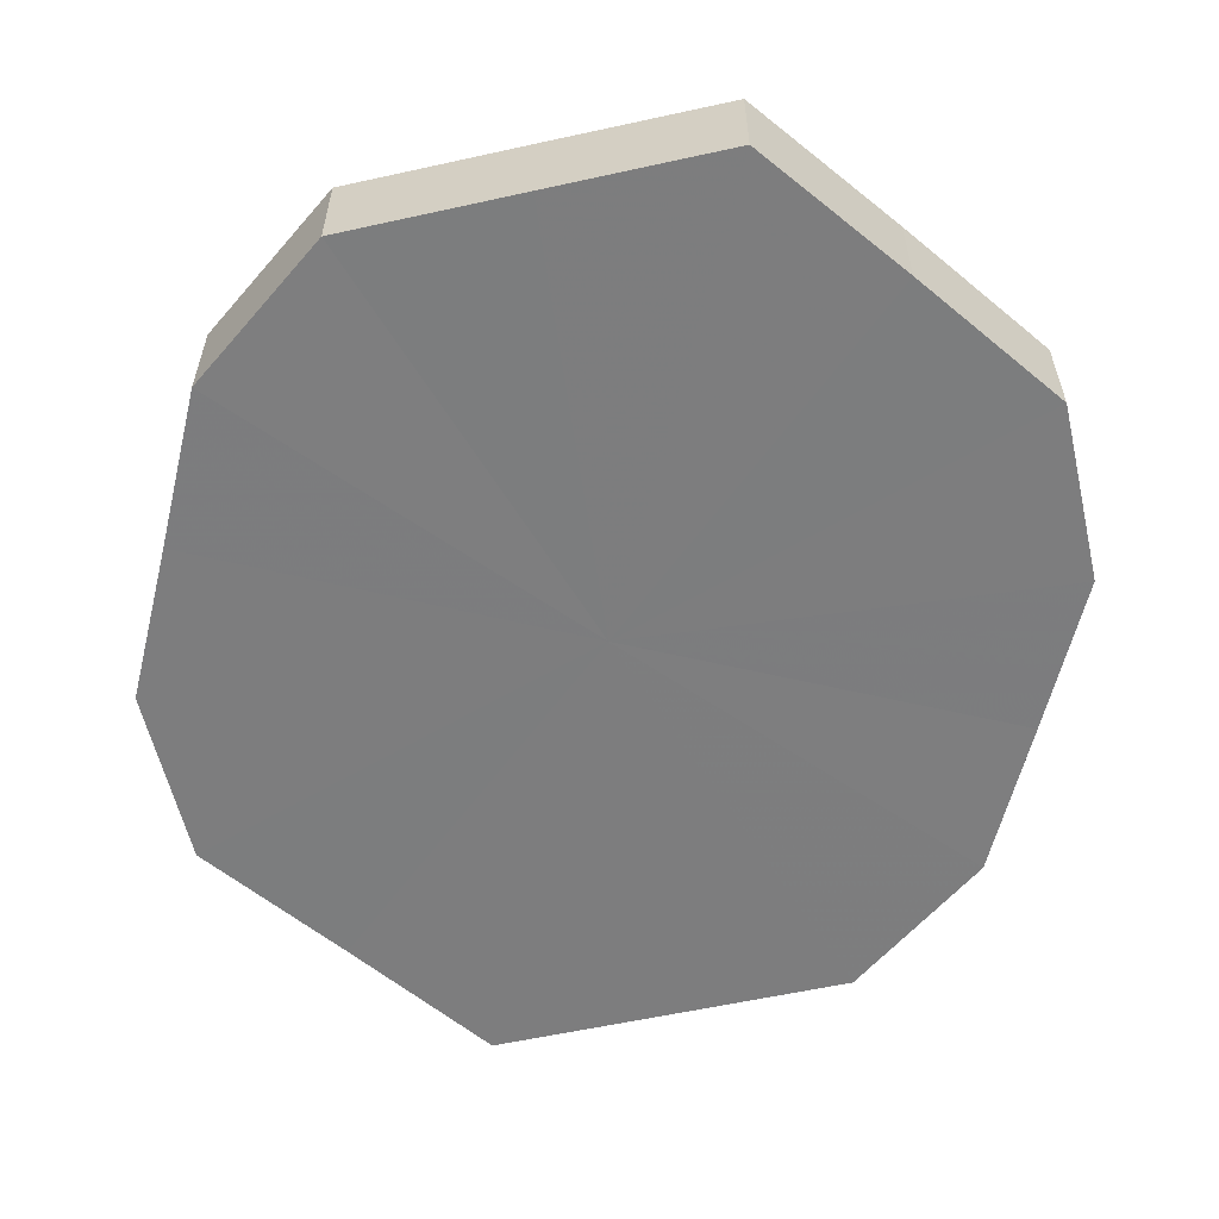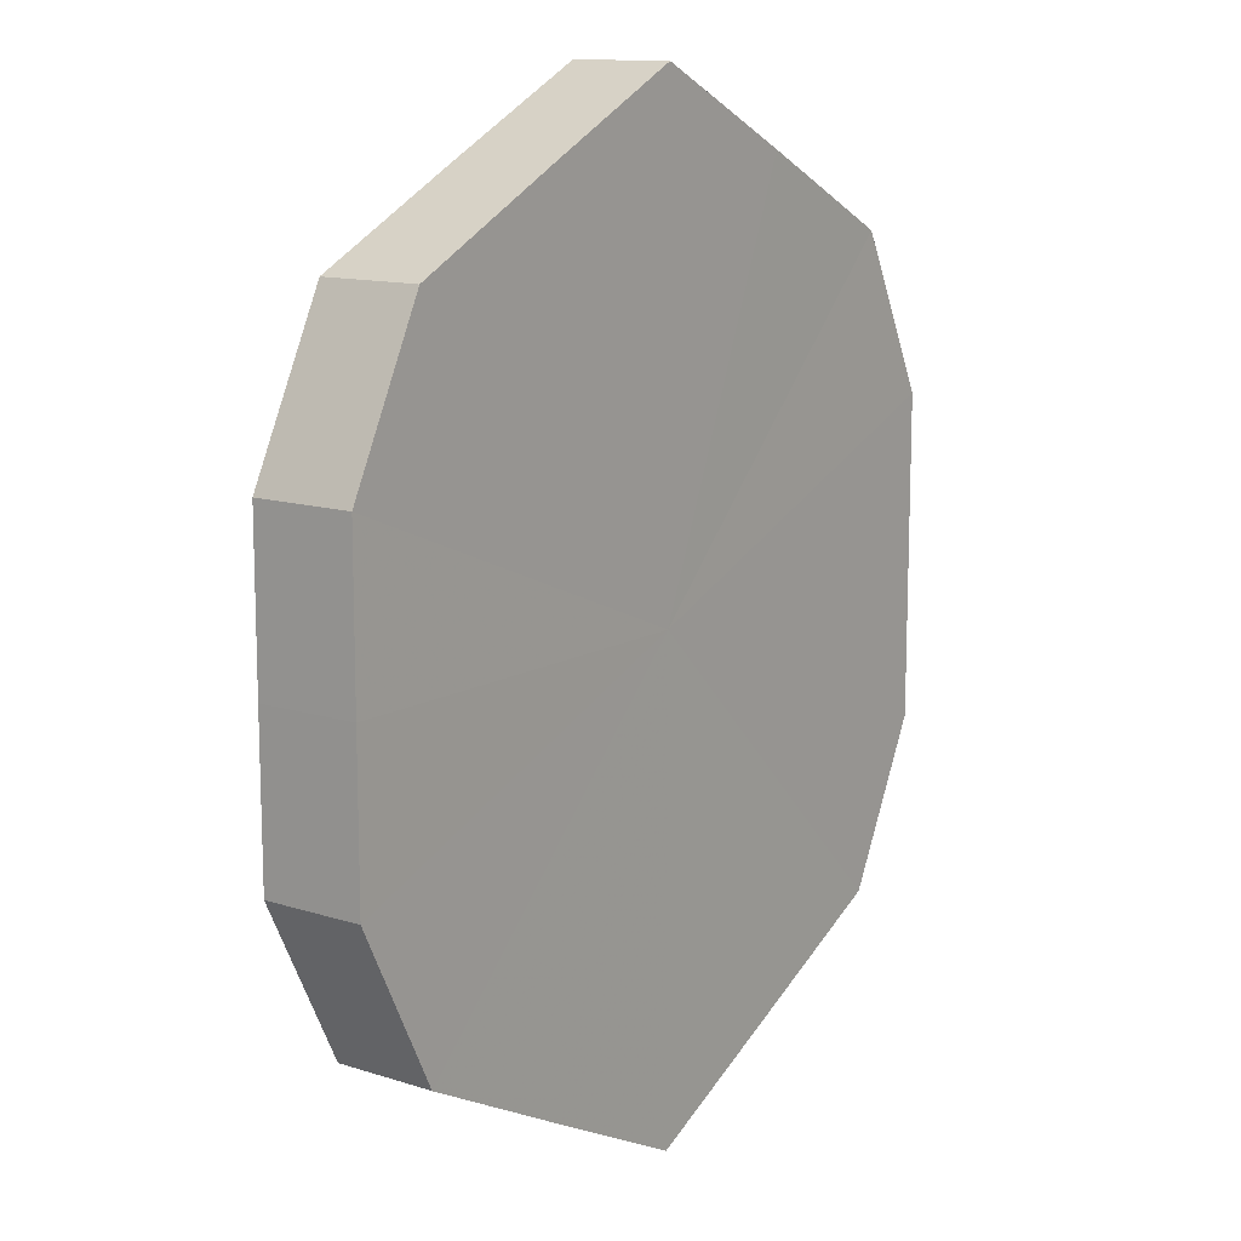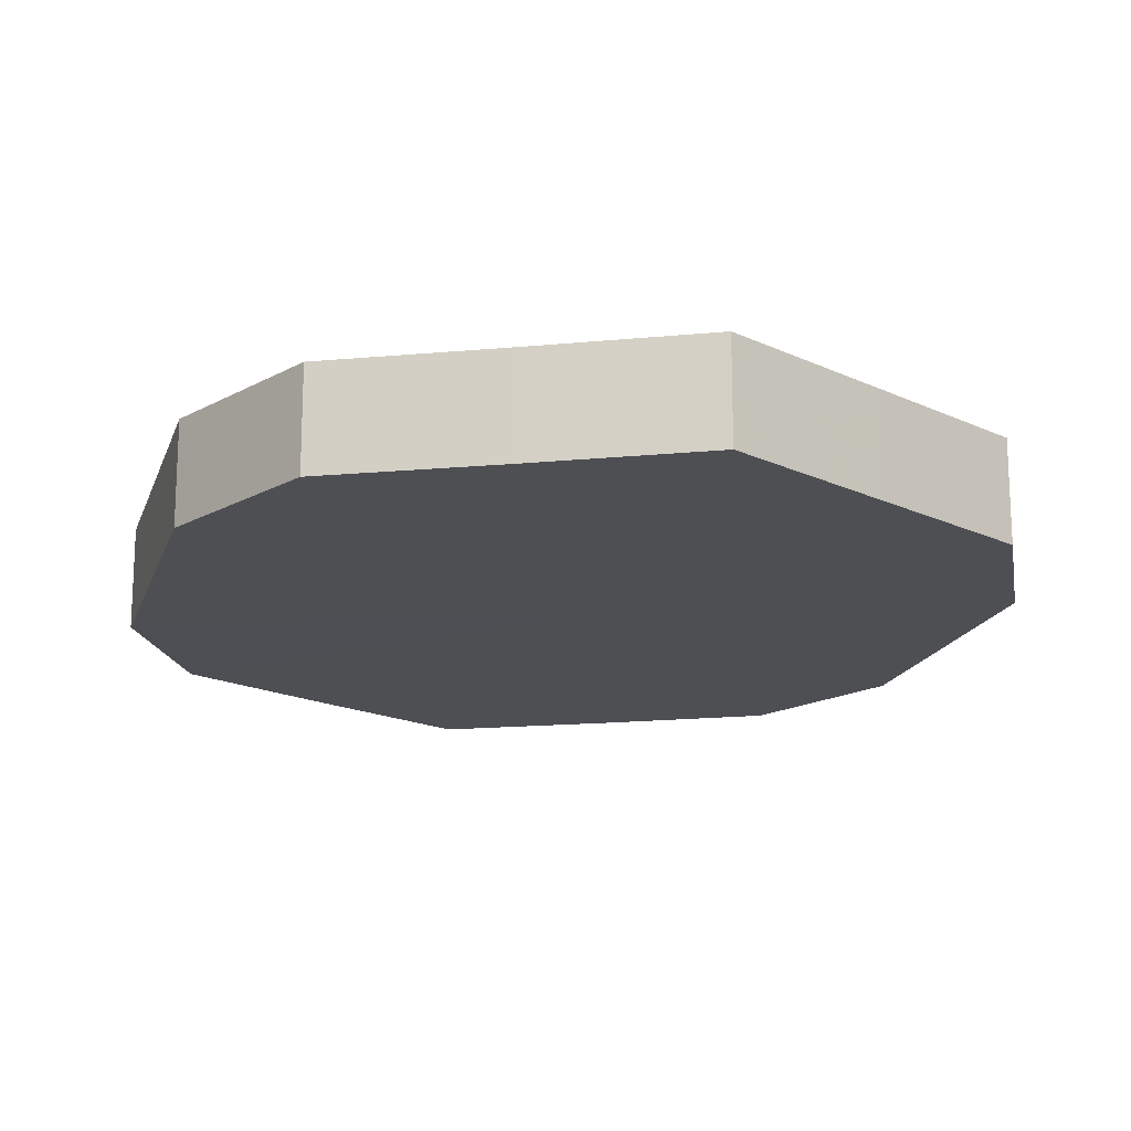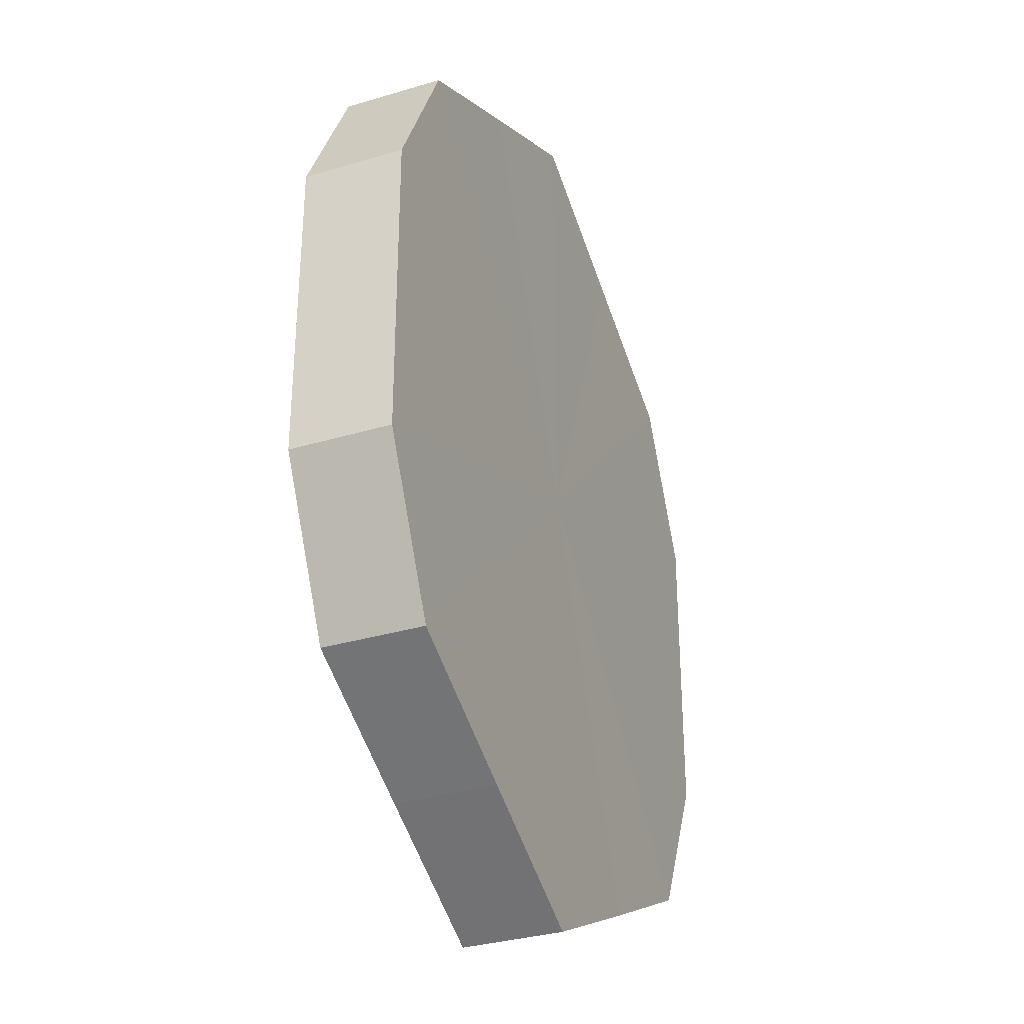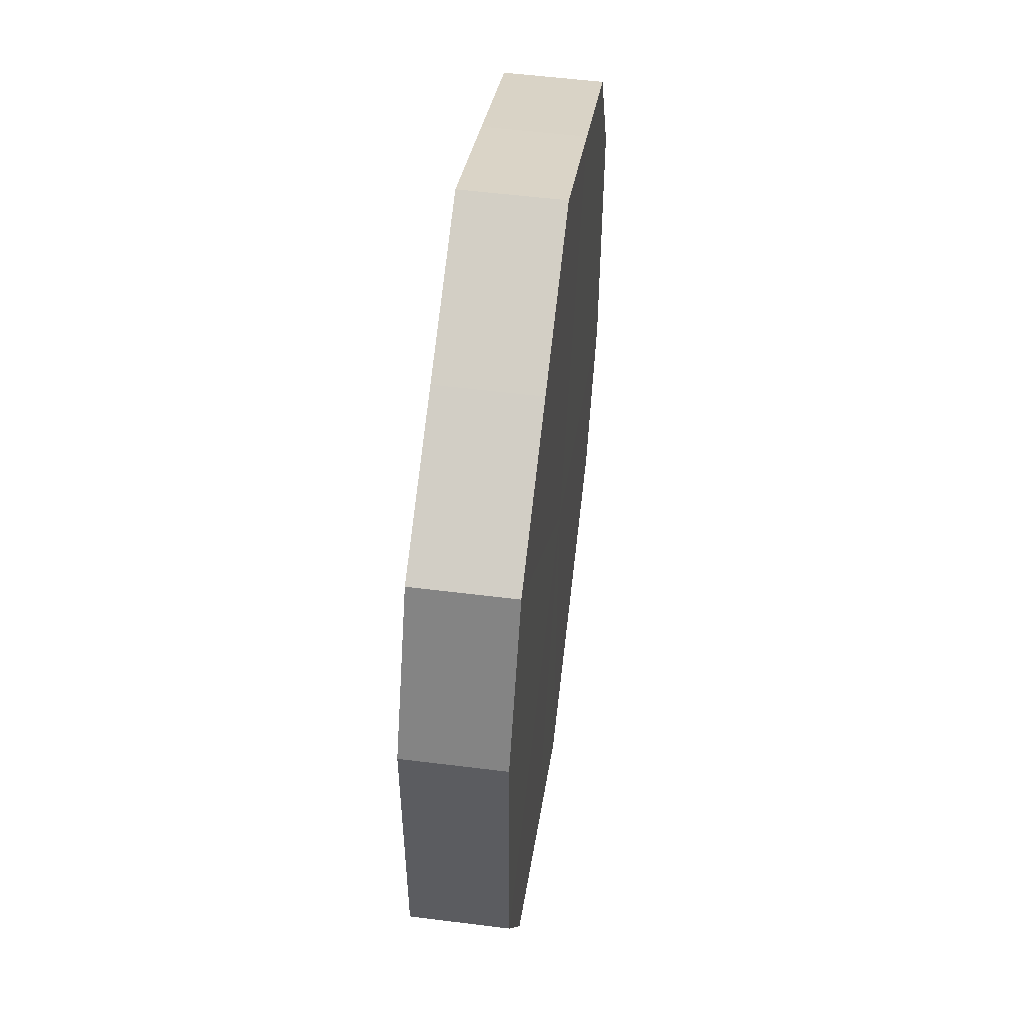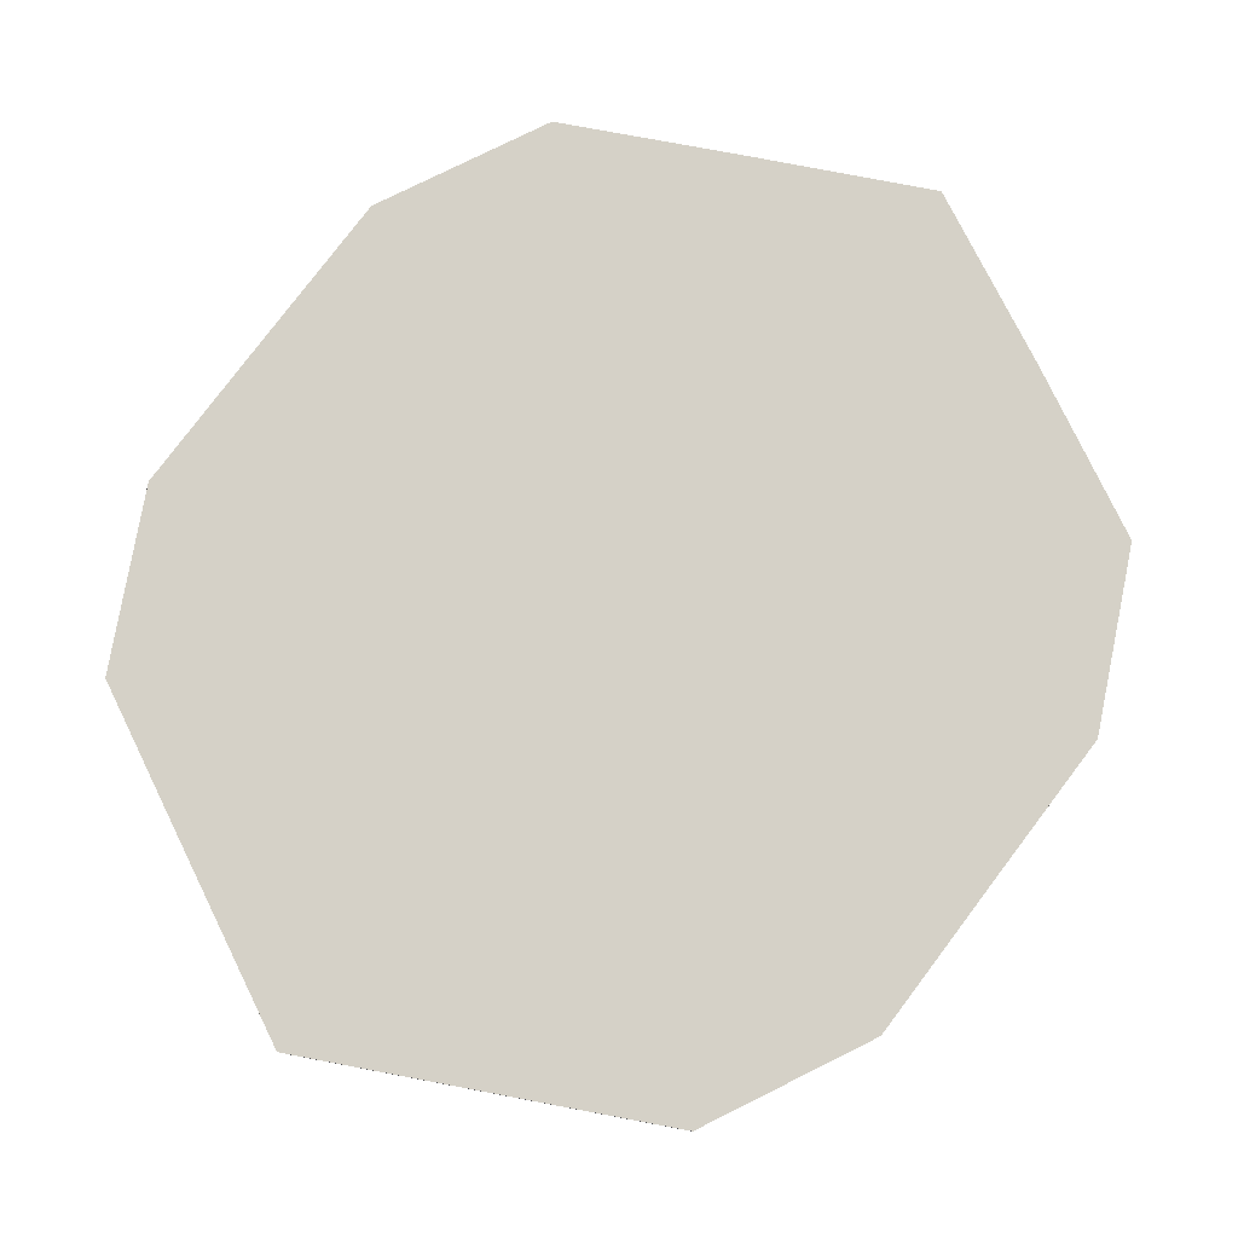
<metadata>
{"format":"obj","ext":"obj","renderer":"f3d","projection":"perspective","resolution":1024,"background":"white","views":[{"elev":-59.1,"azim":-13.7,"up":"+Z"},{"elev":12.5,"azim":126.7,"up":"+Y"},{"elev":-17.7,"azim":-16.2,"up":"+Z"},{"elev":-32.9,"azim":-67.6,"up":"+Y"},{"elev":54.2,"azim":97.6,"up":"+Y"},{"elev":79.5,"azim":37.2,"up":"+Z"}]}
</metadata>
<code>
o 21705
v 2229 1874 7.725
v 2229 1874 7.725
v 2229 1874 7.713
v 2229 1874 7.725
v 2229 1874 7.713
v 2229 1874 7.725
v 2229 1874 7.713
v 2229 1874 7.725
v 2229 1874 7.713
v 2229 1874 7.725
v 2229 1874 7.713
v 2229 1874 7.725
v 2229 1874 7.713
v 2229 1874 7.725
v 2229 1874 7.713
v 2229 1874 7.725
v 2229 1874 7.713
v 2229 1874 7.725
v 2229 1874 7.713
v 2229 1874 7.725
v 2229 1874 7.713
v 2229 1874 7.725
v 2229 1874 7.713
v 2229 1874 7.725
v 2229 1874 7.713
v 2229 1874 7.725
v 2229 1874 7.713
v 2229 1874 7.725
v 2229 1874 7.713
v 2229 1874 7.725
v 2229 1874 7.713
v 2229 1874 7.713
v 2229 1874 7.713
v 2229 1874 7.725
v 2229 1874 7.713
v 2229 1874 7.725
v 2229 1874 7.713
v 2229 1874 7.713
v 2229 1874 7.725
v 2229 1874 7.713
v 2229 1874 7.725
v 2229 1874 7.725
v 2229 1874 7.713
v 2229 1874 7.713
v 2229 1874 7.725
v 2229 1874 7.713
v 2229 1874 7.725
v 2229 1874 7.725
v 2229 1874 7.713
v 2229 1874 7.713
v 2229 1874 7.725
v 2229 1874 7.713
v 2229 1874 7.725
v 2229 1874 7.725
v 2229 1874 7.713
v 2229 1874 7.713
v 2229 1874 7.725
v 2229 1874 7.713
v 2229 1874 7.725
v 2229 1874 7.725
v 2229 1874 7.713
v 2229 1874 7.713
v 2229 1874 7.725
v 2229 1874 7.725
v 2229 1874 7.725
v 2229 1874 7.725
v 2229 1874 7.725
v 2229 1874 7.725
v 2229 1874 7.725
v 2229 1874 7.725
v 2229 1874 7.725
v 2229 1874 7.725
v 2229 1874 7.725
v 2229 1874 7.725
v 2229 1874 7.725
v 2229 1874 7.725
v 2229 1874 7.725
v 2229 1874 7.725
v 2229 1874 7.725
v 2229 1874 7.725
v 2229 1874 7.725
v 2229 1874 7.713
v 2229 1874 7.713
v 2229 1874 7.713
v 2229 1874 7.713
v 2229 1874 7.713
v 2229 1874 7.713
v 2229 1874 7.713
v 2229 1874 7.713
v 2229 1874 7.713
v 2229 1874 7.713
v 2229 1874 7.713
v 2229 1874 7.713
v 2229 1874 7.713
v 2229 1874 7.713
v 2229 1874 7.713
v 2229 1874 7.713
v 2229 1874 7.713
f 1 2 3
f 2 4 5
f 6 1 7
f 4 8 9
f 10 6 11
f 8 12 13
f 14 10 15
f 12 16 17
f 18 14 19
f 16 20 21
f 22 18 23
f 20 24 25
f 26 22 27
f 24 28 29
f 30 26 31
f 28 30 32
f 33 34 35
f 35 36 37
f 38 39 33
f 40 41 38
f 37 42 43
f 44 45 40
f 46 47 44
f 43 48 49
f 50 51 46
f 52 53 50
f 49 54 55
f 56 57 52
f 58 59 56
f 55 60 61
f 62 63 58
f 61 64 62
f 65 66 67
f 65 68 66
f 65 67 69
f 65 70 68
f 65 69 71
f 65 72 70
f 65 71 73
f 65 74 72
f 65 73 75
f 65 76 74
f 65 75 77
f 65 78 76
f 65 77 79
f 65 80 78
f 65 79 81
f 65 81 80
f 82 83 84
f 82 85 83
f 82 84 86
f 82 87 85
f 82 86 88
f 82 89 87
f 82 88 90
f 82 91 89
f 82 90 92
f 82 93 91
f 82 92 94
f 82 95 93
f 82 94 96
f 82 97 95
f 82 96 98
f 82 98 97

</code>
